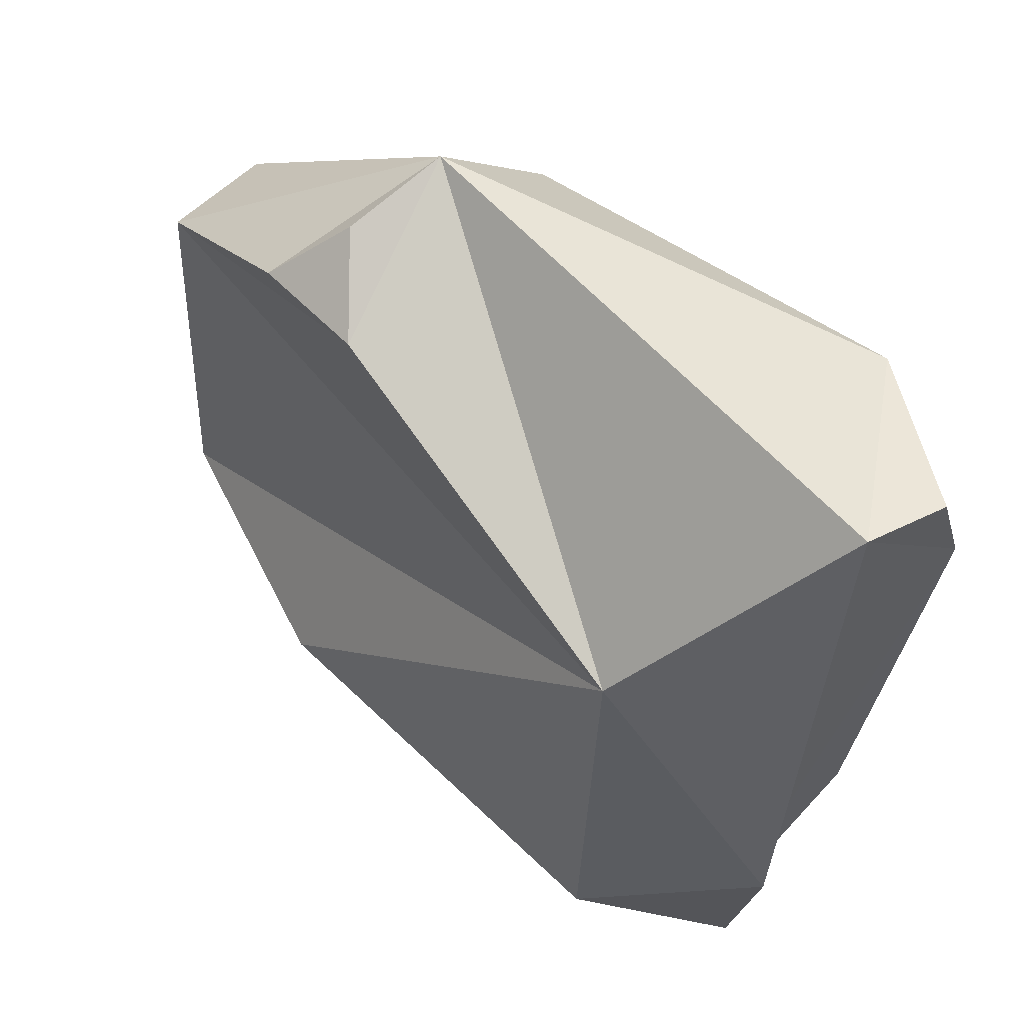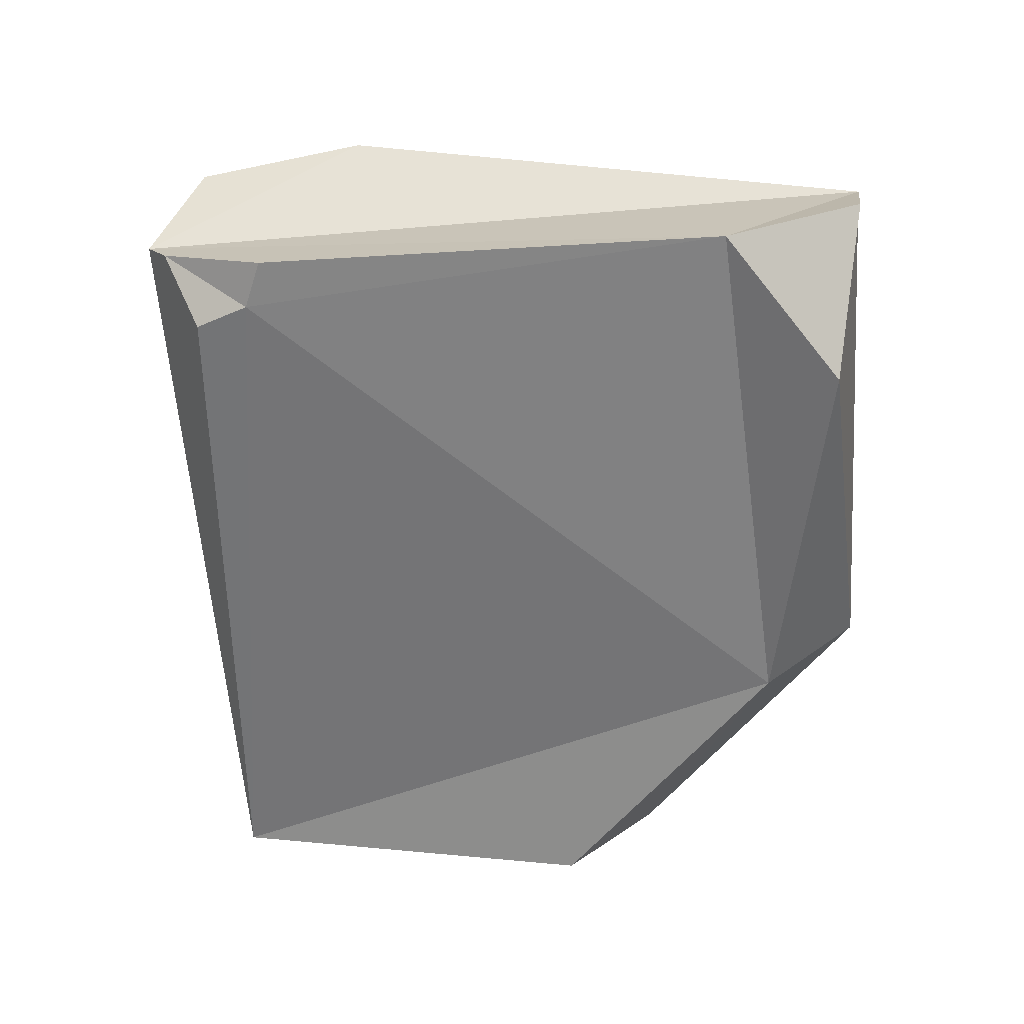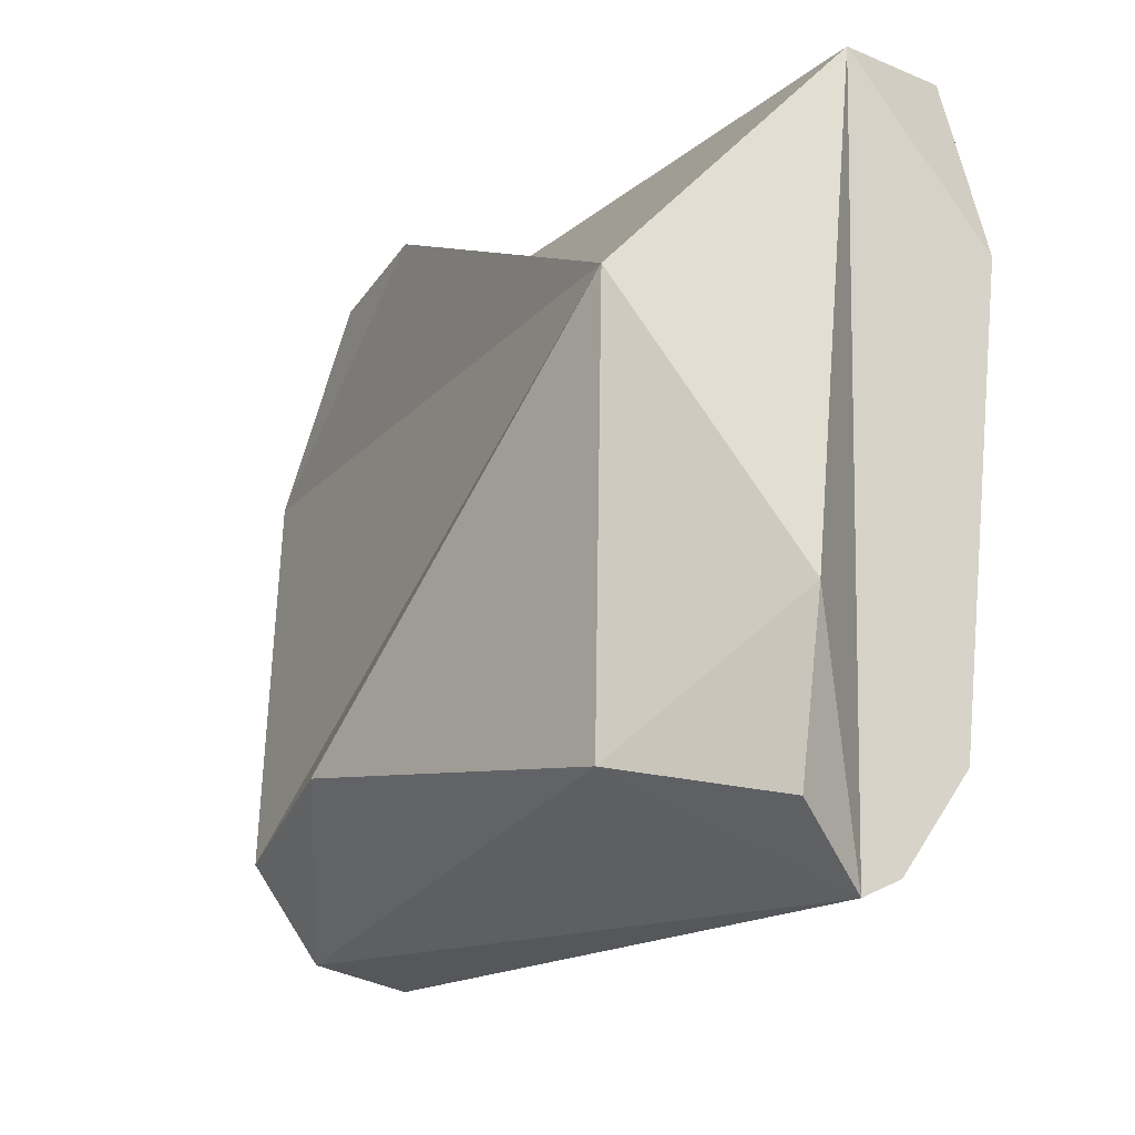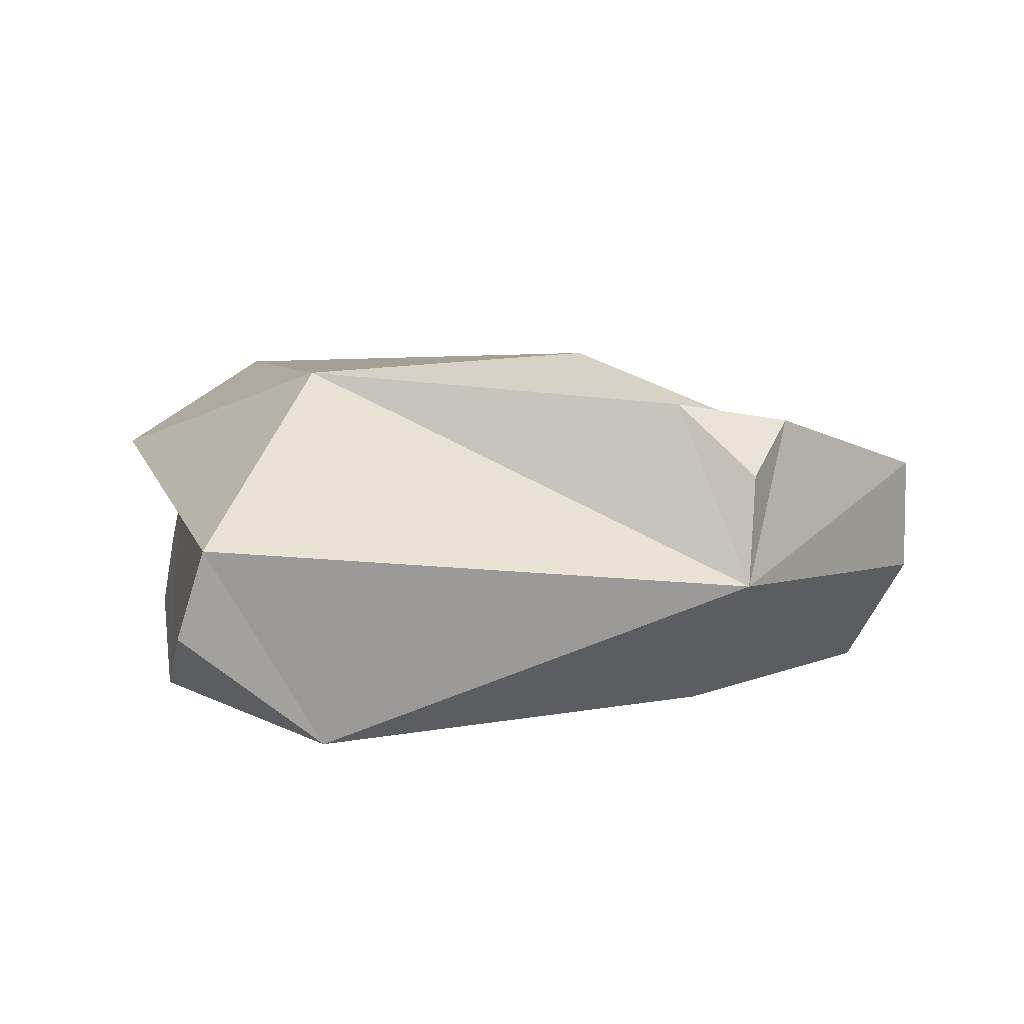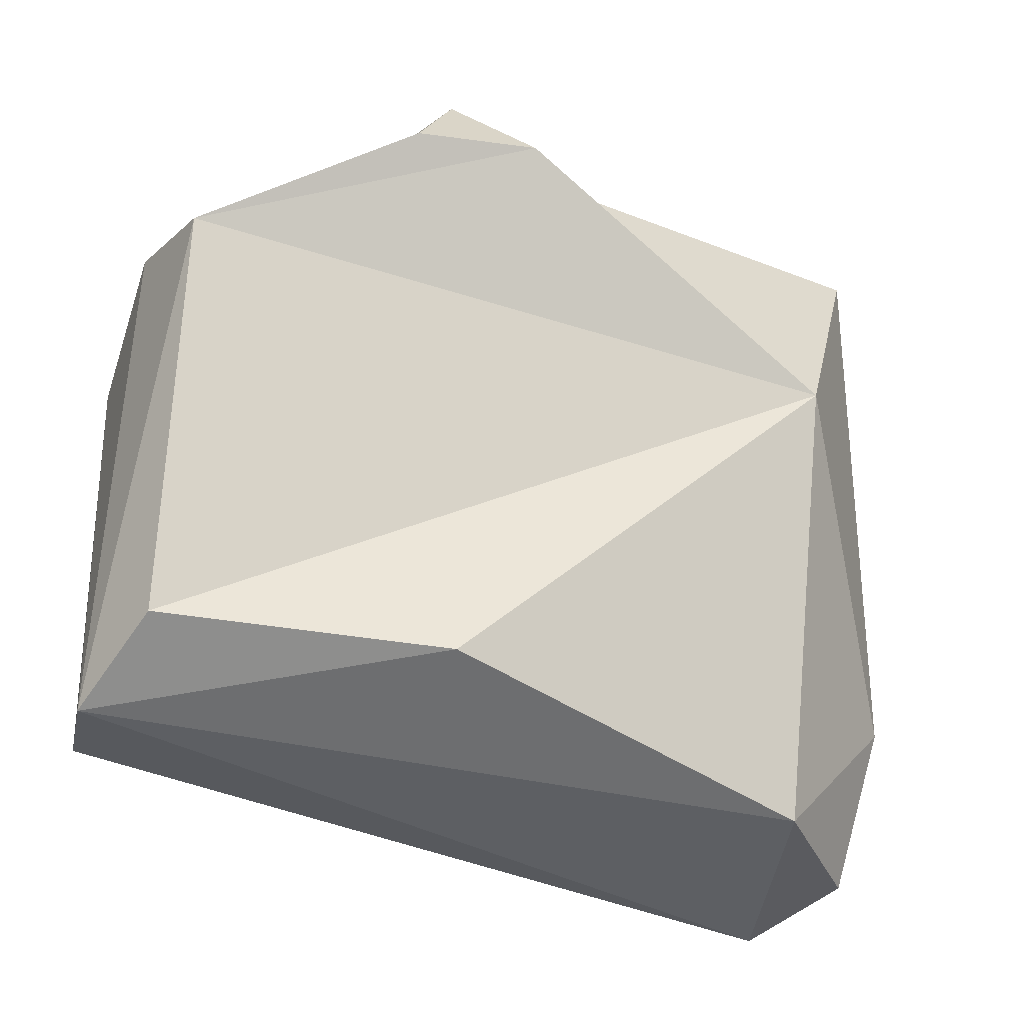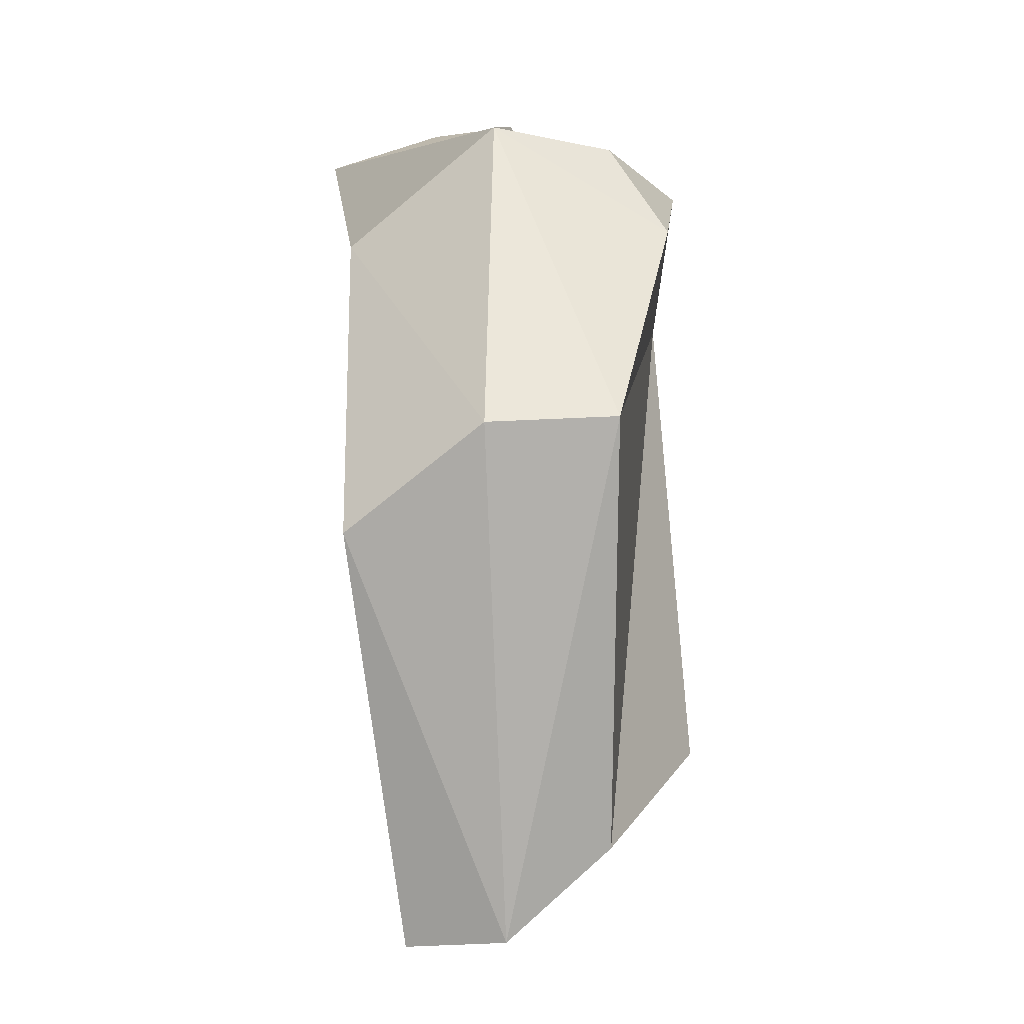
<metadata>
{"format":"obj","ext":"obj","renderer":"f3d","projection":"perspective","resolution":1024,"background":"white","views":[{"elev":51.5,"azim":-138.9,"up":"+Z"},{"elev":-57.5,"azim":-95.3,"up":"+Y"},{"elev":-28.3,"azim":-129.0,"up":"+Z"},{"elev":8.1,"azim":-18.8,"up":"+Y"},{"elev":-18.1,"azim":148.9,"up":"+Z"},{"elev":17.8,"azim":86.2,"up":"+Z"}]}
</metadata>
<code>
g default
v -0.4765 0.3191 0.2223
v -0.7623 0.04805 0.6017
v -0.731 0.1372 -0.37
v 0.1957 -0.04356 0.7461
v 0.7129 0.1189 0.3803
v 0.7573 0.1092 -0.3275
v -0.4143 0.2853 -0.5881
v 0.2893 0.3031 -0.3721
v 0.8046 -0.06267 -0.4654
v 0.7487 -0.2225 -0.4967
v 0.7163 -0.08986 0.376
v -0.5719 -0.07153 -0.7461
v 0.6891 -0.309 0.1926
v 0.1792 -0.2891 0.5406
v -0.5442 -0.3191 0.5544
v -0.7763 -0.2394 0.3164
v -0.8046 -0.1078 0.5758
v -0.6484 0.1099 -0.6638
v 0.2219 0.1498 0.7096
v 0.3374 0.2369 0.591
v 0.1152 0.2743 0.6032
v -0.6447 -0.239 -0.5234
v -0.5925 -0.1359 -0.7077
v -0.5019 -0.2374 -0.6328
v -0.5554 -0.2452 -0.5437
g rock63
f 4 1 2
f 2 1 3
f 4 20 19
f 21 5 1
f 7 3 1
f 5 6 1
f 8 1 6
f 8 7 1
f 8 9 7
f 8 6 9
f 9 13 10
f 12 9 10
f 9 6 5
f 9 5 11
f 9 11 13
f 9 12 7
f 14 13 11
f 10 13 14
f 14 11 4
f 15 14 4
f 14 15 16
f 12 24 23
f 22 12 23
f 16 25 14
f 15 17 16
f 16 17 2
f 12 16 2
f 2 17 15
f 4 2 15
f 12 2 3
f 3 18 12
f 12 18 7
f 3 7 18
f 4 11 5
f 19 20 21
f 4 21 1
f 23 25 22
f 25 10 14
f 4 5 20
f 21 20 5
f 12 10 24
f 22 16 12
f 16 22 25
f 4 19 21
f 23 24 25
f 25 24 10

</code>
